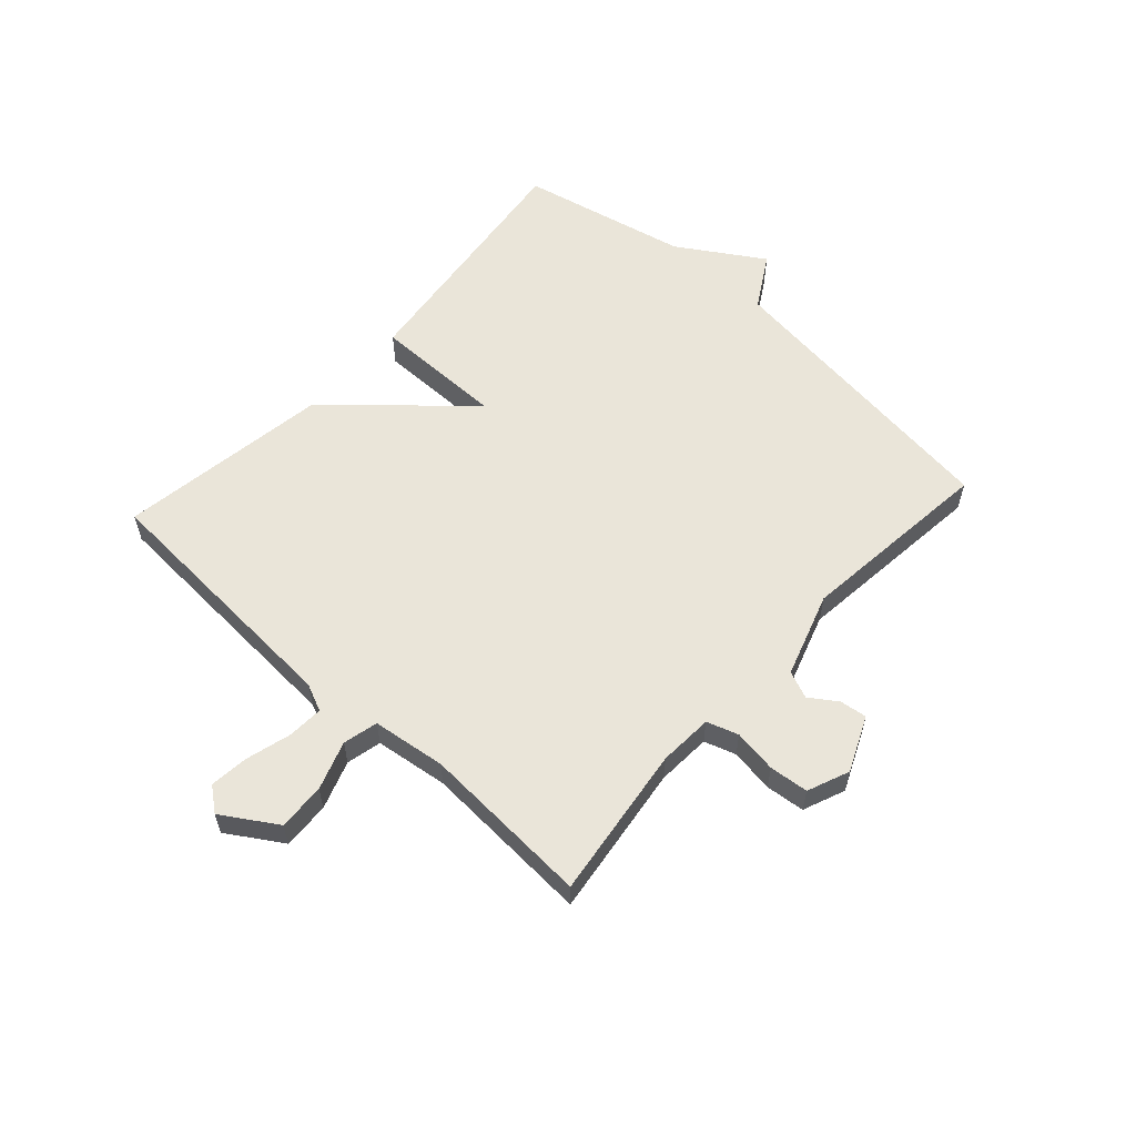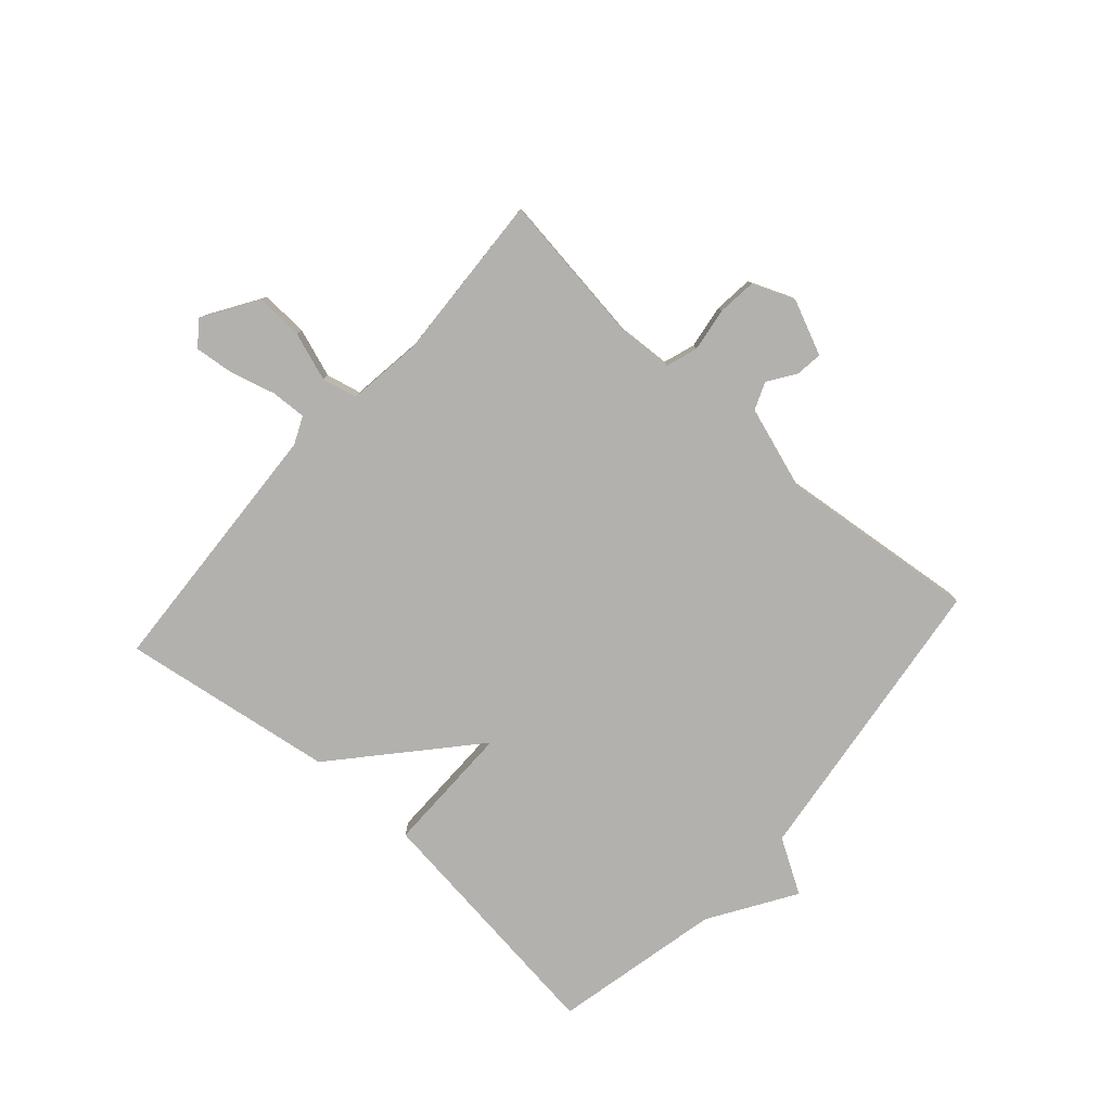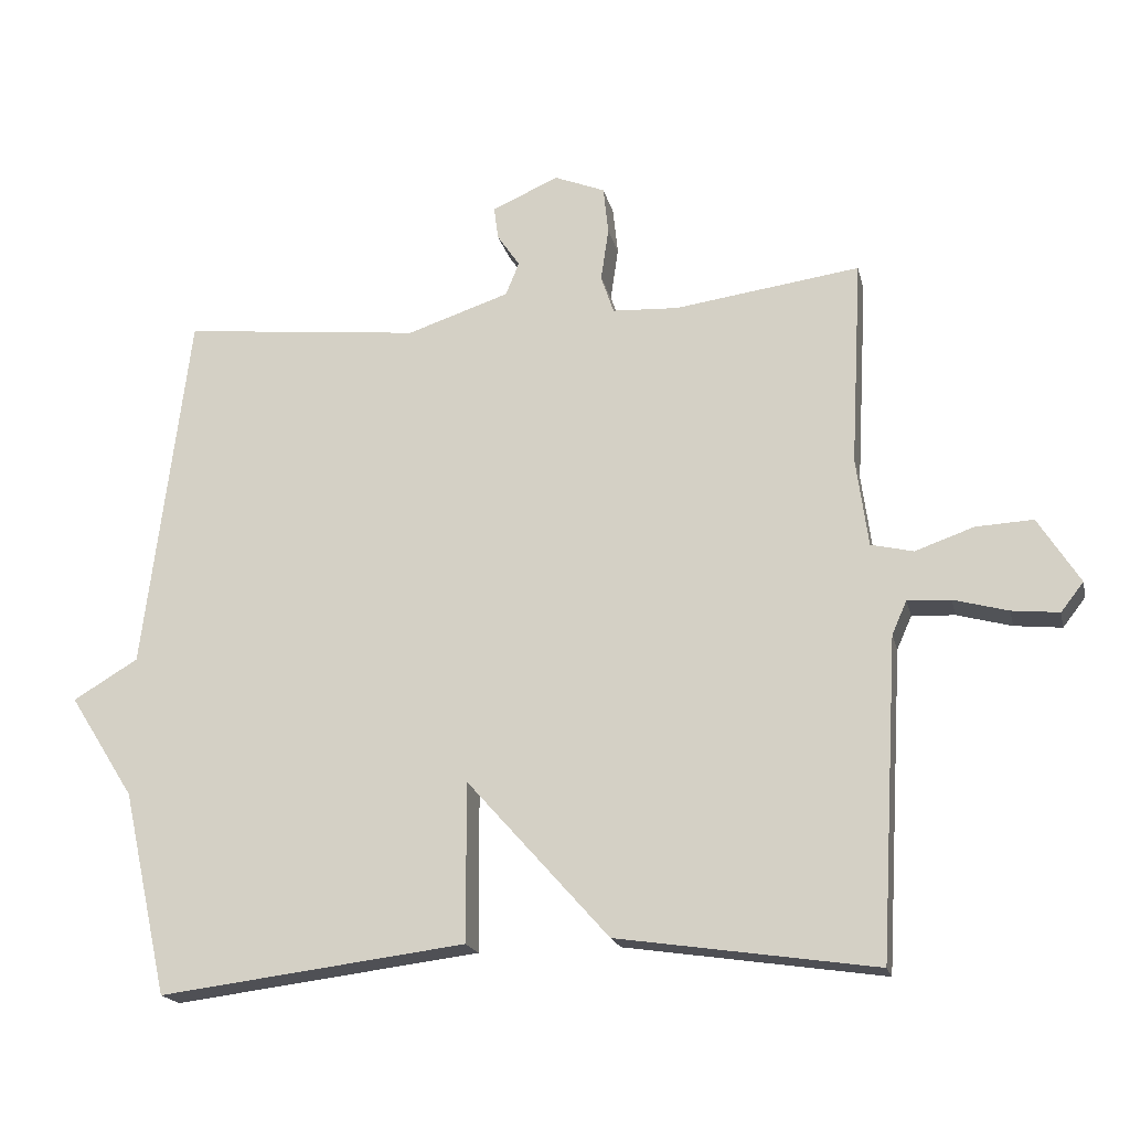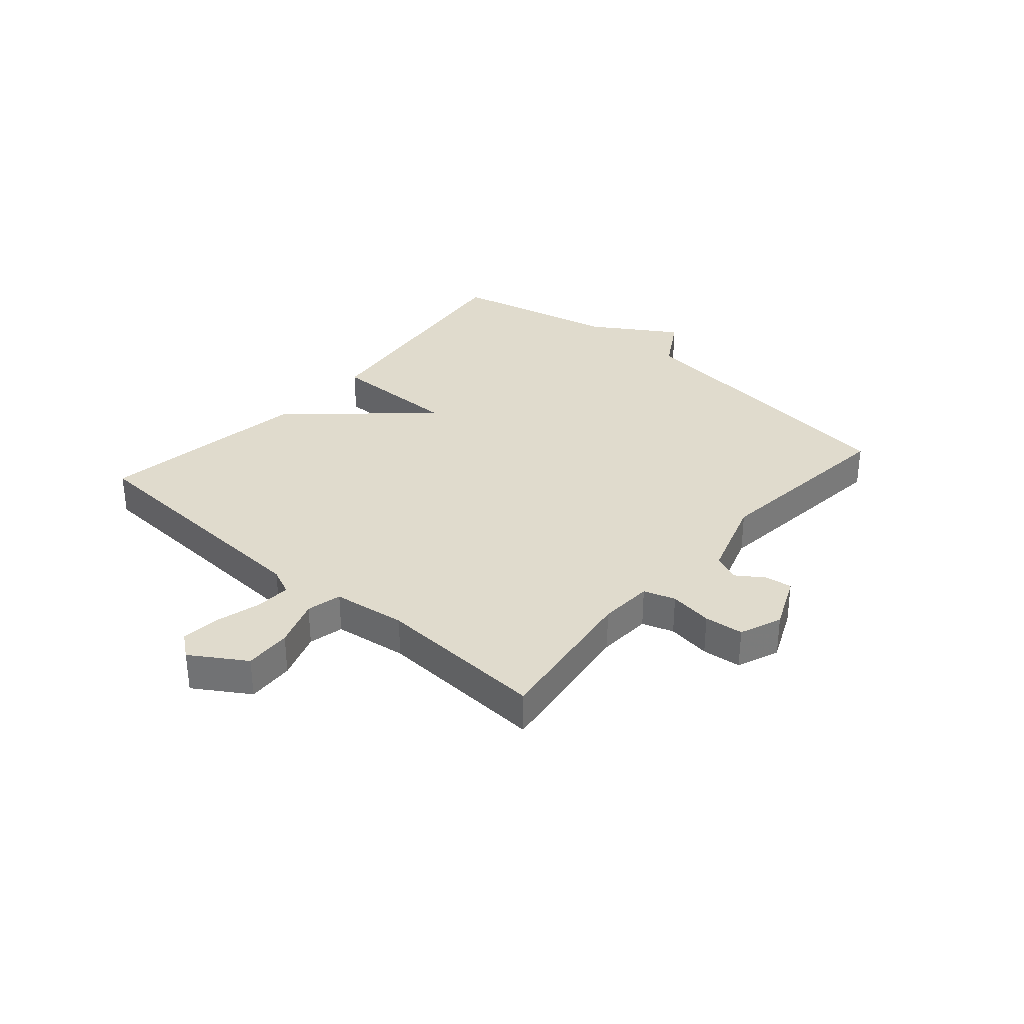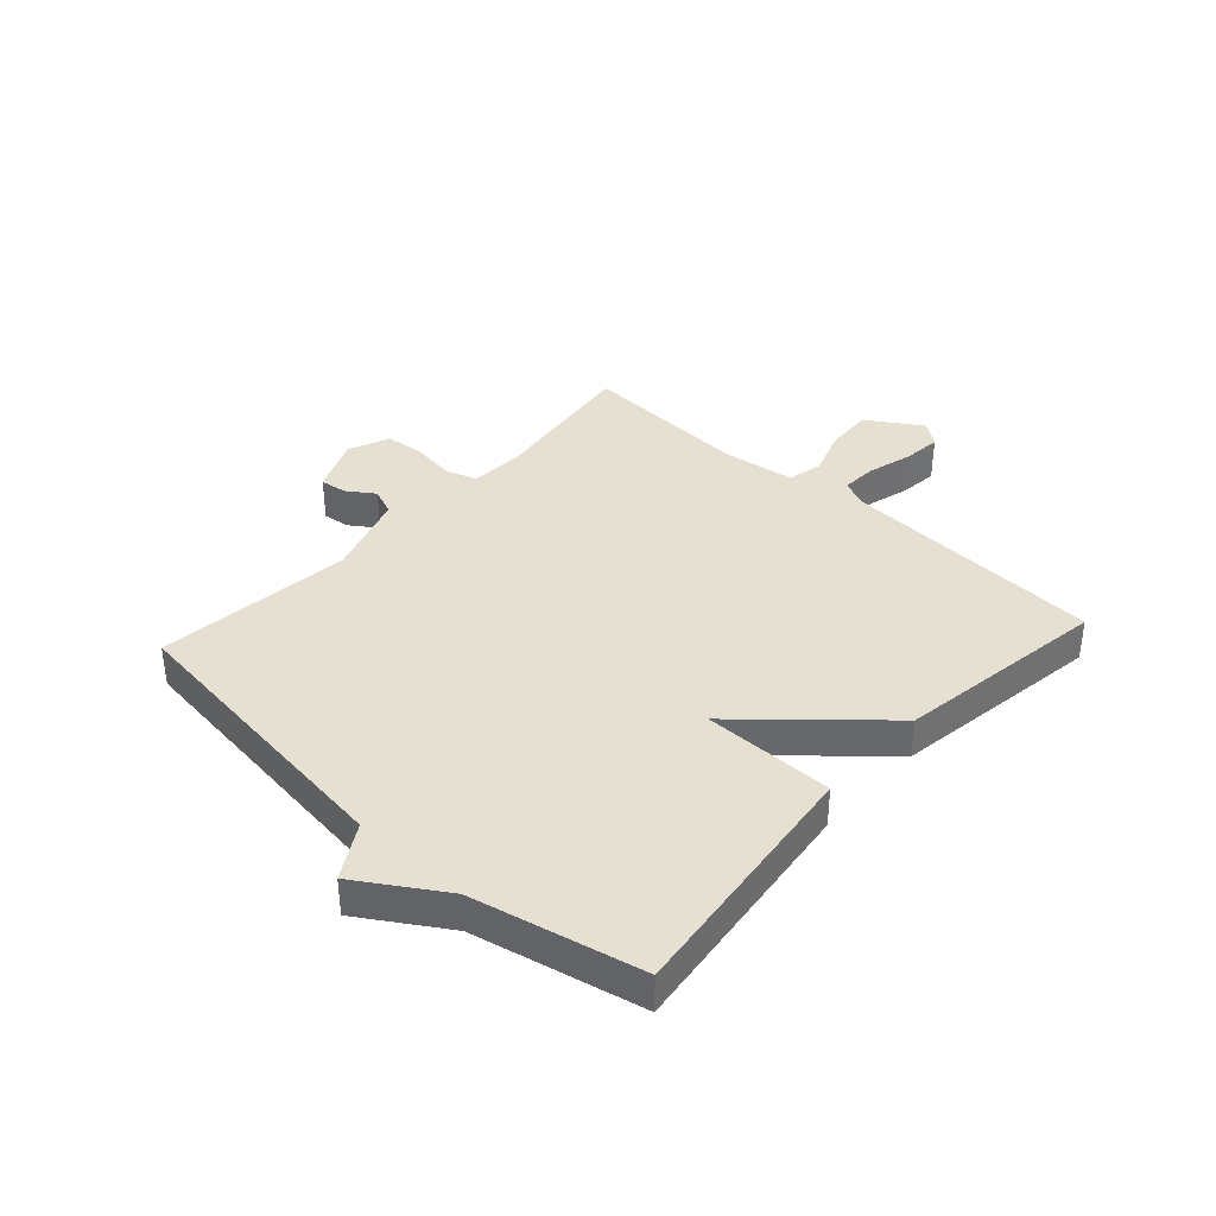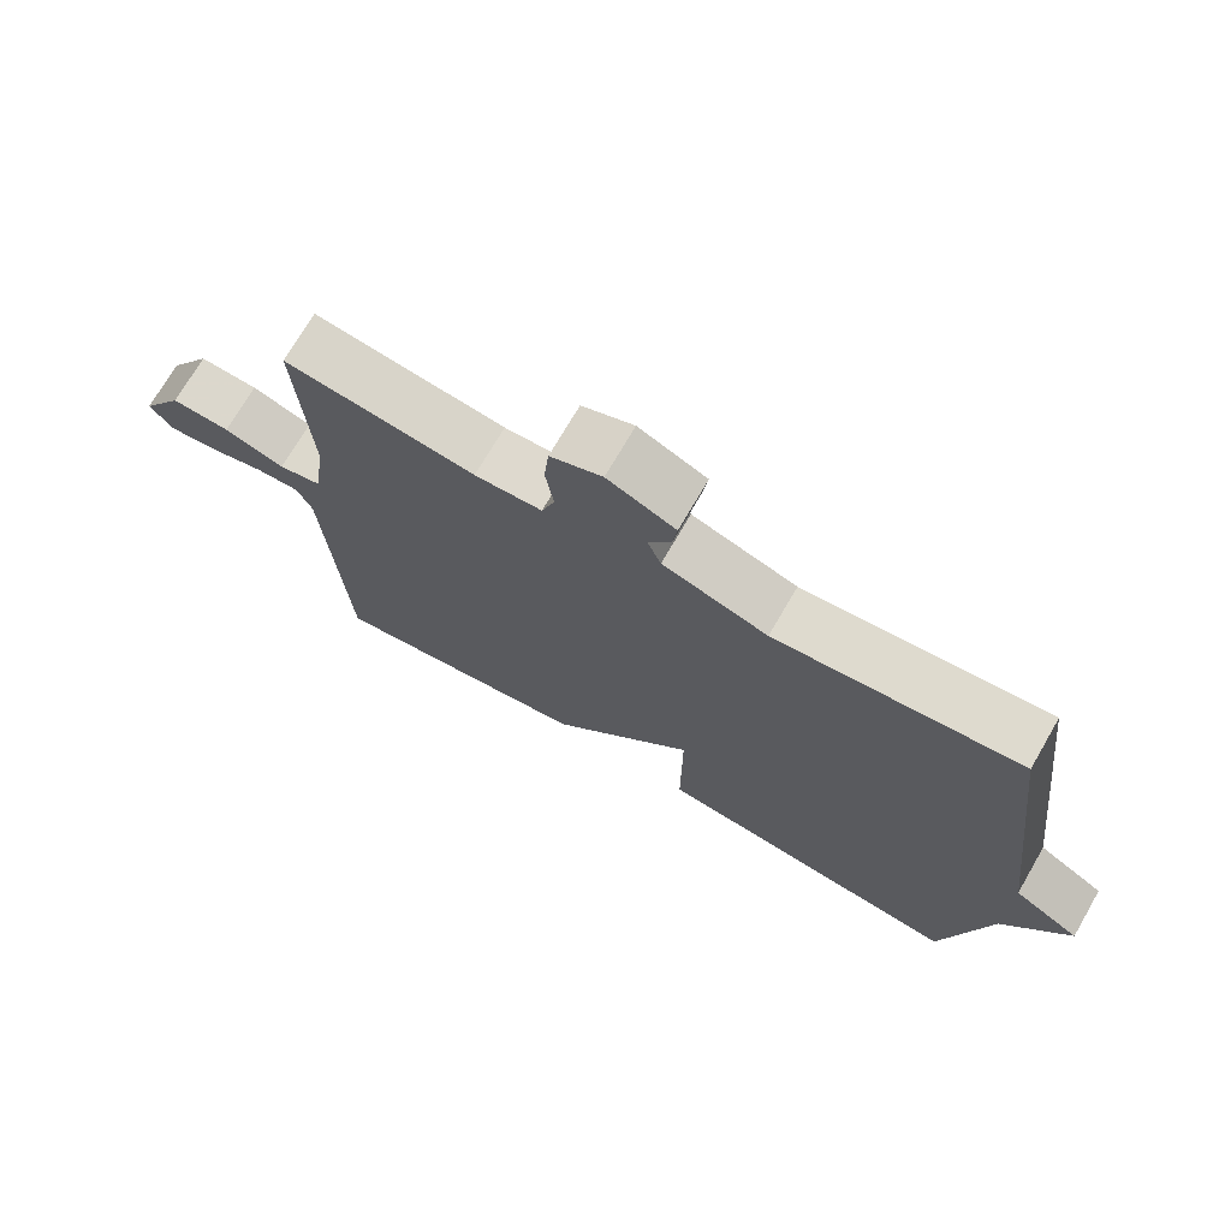
<metadata>
{"format":"obj","ext":"obj","renderer":"f3d","projection":"perspective","resolution":1024,"background":"white","views":[{"elev":58.5,"azim":-47.6,"up":"+Y"},{"elev":-79.3,"azim":-41.6,"up":"+Y"},{"elev":-18.8,"azim":-167.3,"up":"+Z"},{"elev":33.2,"azim":-49.0,"up":"+Y"},{"elev":37.6,"azim":132.4,"up":"+Y"},{"elev":72.1,"azim":30.1,"up":"+Z"}]}
</metadata>
<code>
v 0.5 0.07 0.5
v 0.564 0.07 -0.012
v 0.656 0.07 -0.067
v 0.564 0.07 -0.212
v 0.5 0.07 -0.5
v 0.066 0.07 -0.446
v 0.067 0.07 -0.221
v -0.134 0.07 -0.446
v -0.5 0.07 -0.5
v -0.526 0.07 -0.049
v -0.547 0.07 -0.002
v -0.608 0.07 -0.005
v -0.685 0.07 -0.026
v -0.752 0.07 -0.033
v -0.784 0.07 0.008
v -0.725 0.07 0.101
v -0.644 0.07 0.097
v -0.561 0.07 0.068
v -0.501 0.07 0.082
v -0.484 0.07 0.208
v -0.5 0.07 0.5
v -0.237 0.07 0.464
v -0.144 0.07 0.469
v -0.126 0.07 0.523
v -0.137 0.07 0.598
v -0.13 0.07 0.665
v -0.058 0.07 0.694
v 0.036 0.07 0.652
v 0.03 0.07 0.606
v -0.002 0.07 0.559
v 0.017 0.07 0.512
v 0.162 0.07 0.464
v 0.5 0 0.5
v 0.564 0 -0.012
v 0.656 0 -0.067
v 0.564 0 -0.212
v 0.5 0 -0.5
v 0.066 0 -0.446
v 0.067 0 -0.221
v -0.134 0 -0.446
v -0.5 0 -0.5
v -0.526 0 -0.049
v -0.547 0 -0.002
v -0.608 0 -0.005
v -0.685 0 -0.026
v -0.752 0 -0.033
v -0.784 0 0.008
v -0.725 0 0.101
v -0.644 0 0.097
v -0.561 0 0.068
v -0.501 0 0.082
v -0.484 0 0.208
v -0.5 0 0.5
v -0.237 0 0.464
v -0.144 0 0.469
v -0.126 0 0.523
v -0.137 0 0.598
v -0.13 0 0.665
v -0.058 0 0.694
v 0.036 0 0.652
v 0.03 0 0.606
v -0.002 0 0.559
v 0.017 0 0.512
v 0.162 0 0.464
f 28 29 30
f 27 28 30
f 26 27 30
f 25 26 30
f 24 25 30
f 23 24 30 31
f 20 21 22
f 19 20 22 23
f 16 17 18
f 15 16 18
f 14 15 18
f 13 14 18
f 12 13 18
f 11 12 18 19
f 23 31 32
f 19 23 32
f 11 19 32
f 10 11 32
f 4 5 6 7
f 2 3 4 7
f 1 2 7
f 32 1 7
f 10 32 7
f 7 8 9 10
f 62 61 60
f 62 60 59
f 62 59 58
f 62 58 57
f 62 57 56
f 63 62 56 55
f 54 53 52
f 55 54 52 51
f 50 49 48
f 50 48 47
f 50 47 46
f 50 46 45
f 50 45 44
f 51 50 44 43
f 64 63 55
f 64 55 51
f 64 51 43
f 64 43 42
f 39 38 37 36
f 39 36 35 34
f 39 34 33
f 39 33 64
f 39 64 42
f 42 41 40 39
f 1 33 34 2
f 2 34 35 3
f 3 35 36 4
f 4 36 37 5
f 5 37 38 6
f 6 38 39 7
f 7 39 40 8
f 8 40 41 9
f 9 41 42 10
f 10 42 43 11
f 11 43 44 12
f 12 44 45 13
f 13 45 46 14
f 14 46 47 15
f 15 47 48 16
f 16 48 49 17
f 17 49 50 18
f 18 50 51 19
f 19 51 52 20
f 20 52 53 21
f 21 53 54 22
f 22 54 55 23
f 23 55 56 24
f 24 56 57 25
f 25 57 58 26
f 26 58 59 27
f 27 59 60 28
f 28 60 61 29
f 29 61 62 30
f 30 62 63 31
f 31 63 64 32
f 32 64 33 1

</code>
